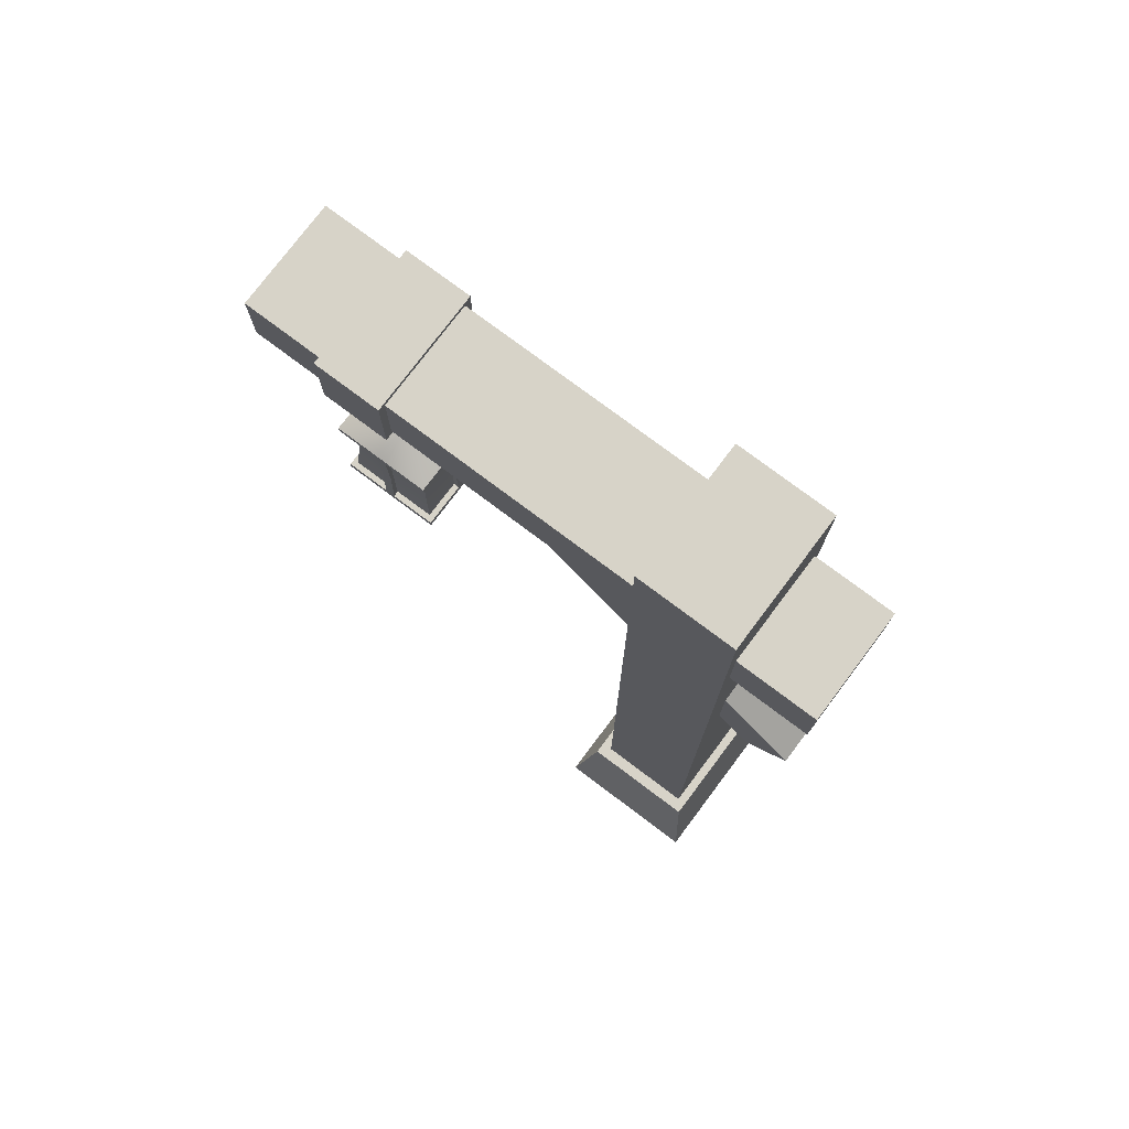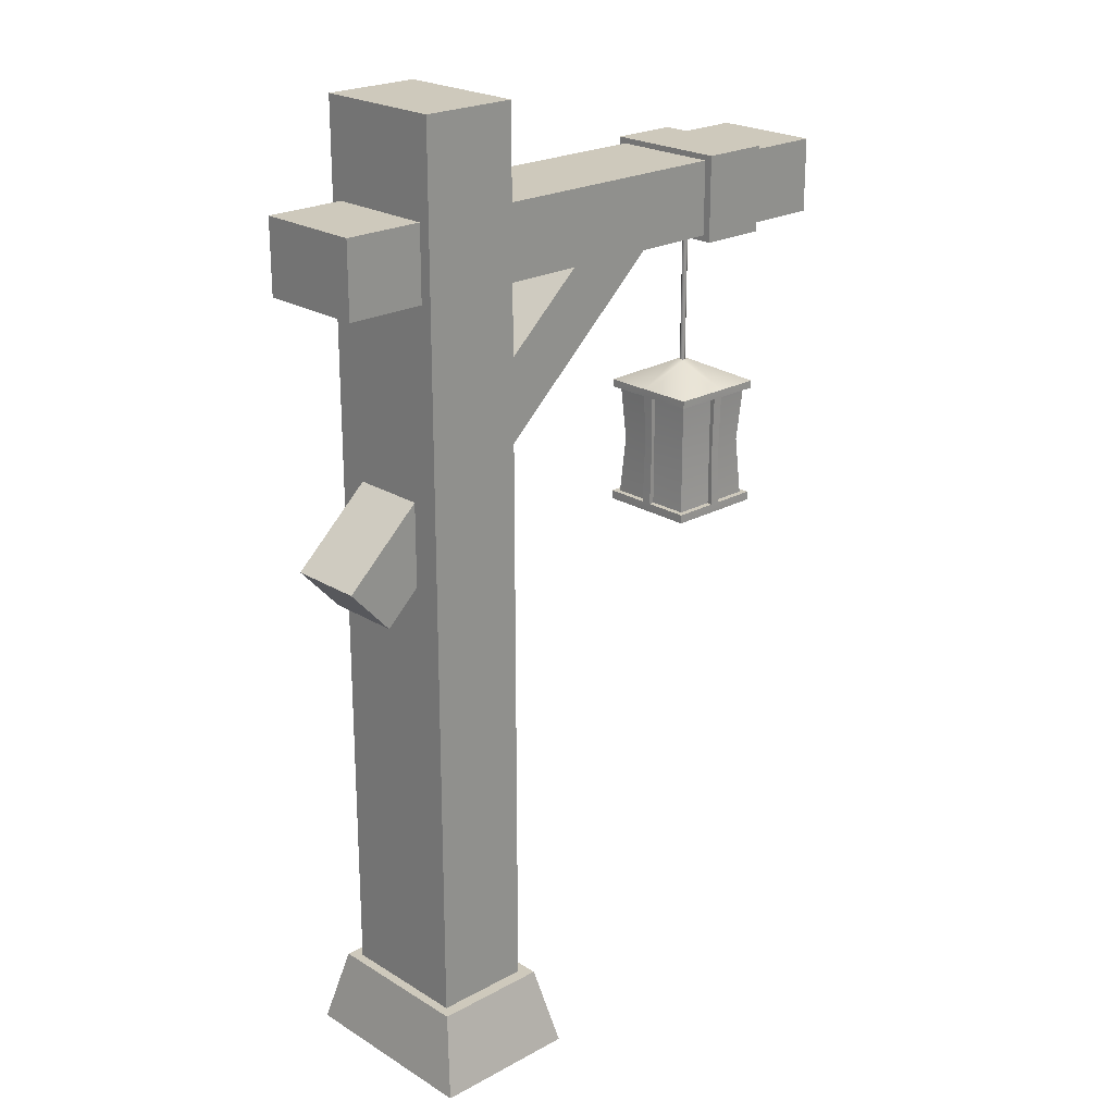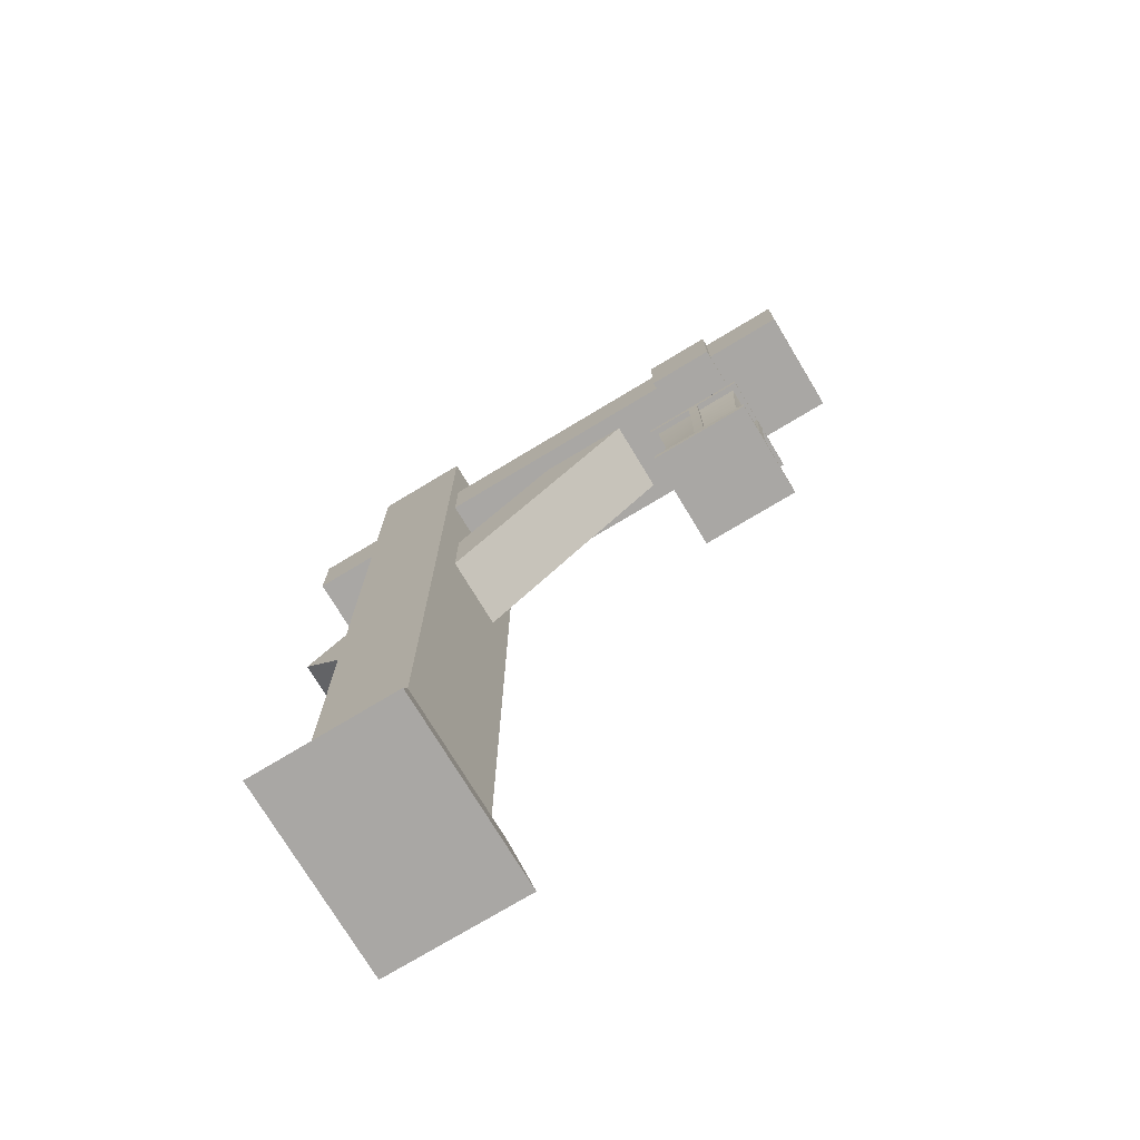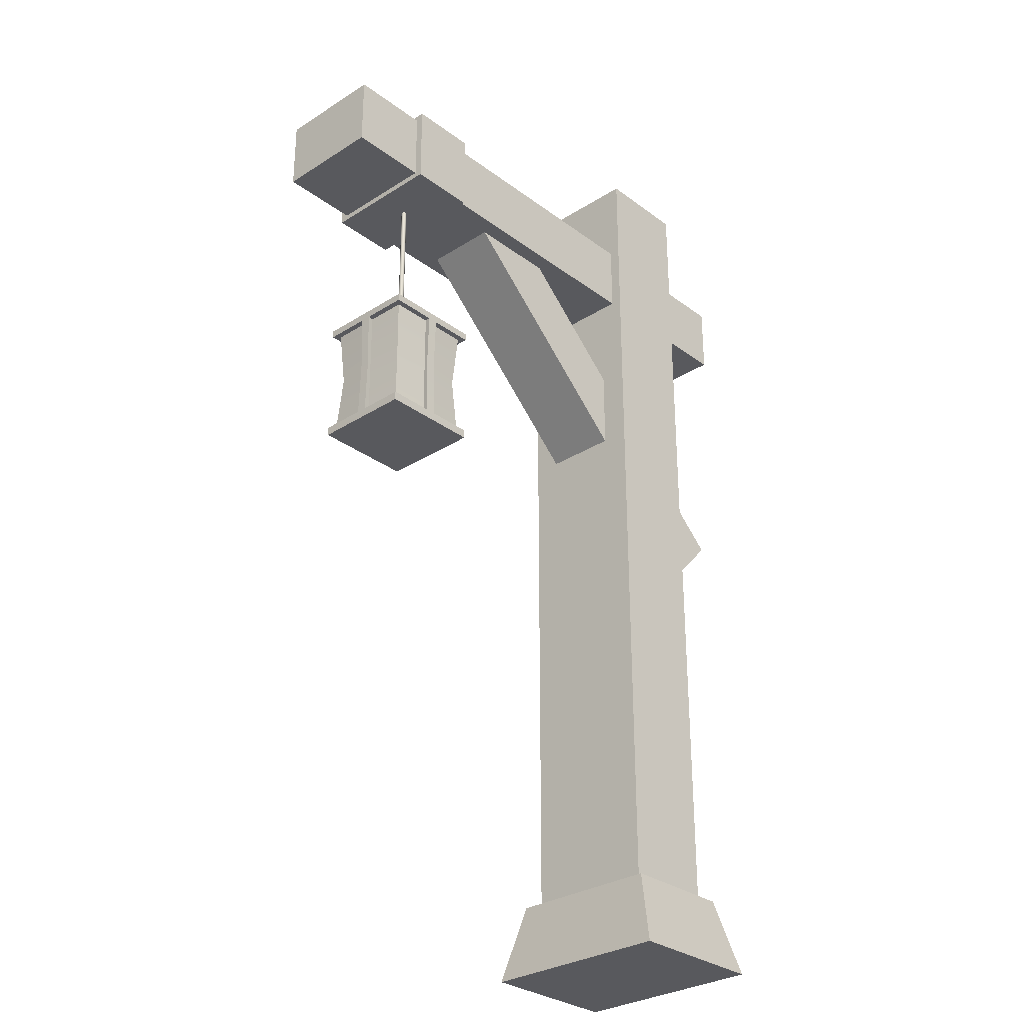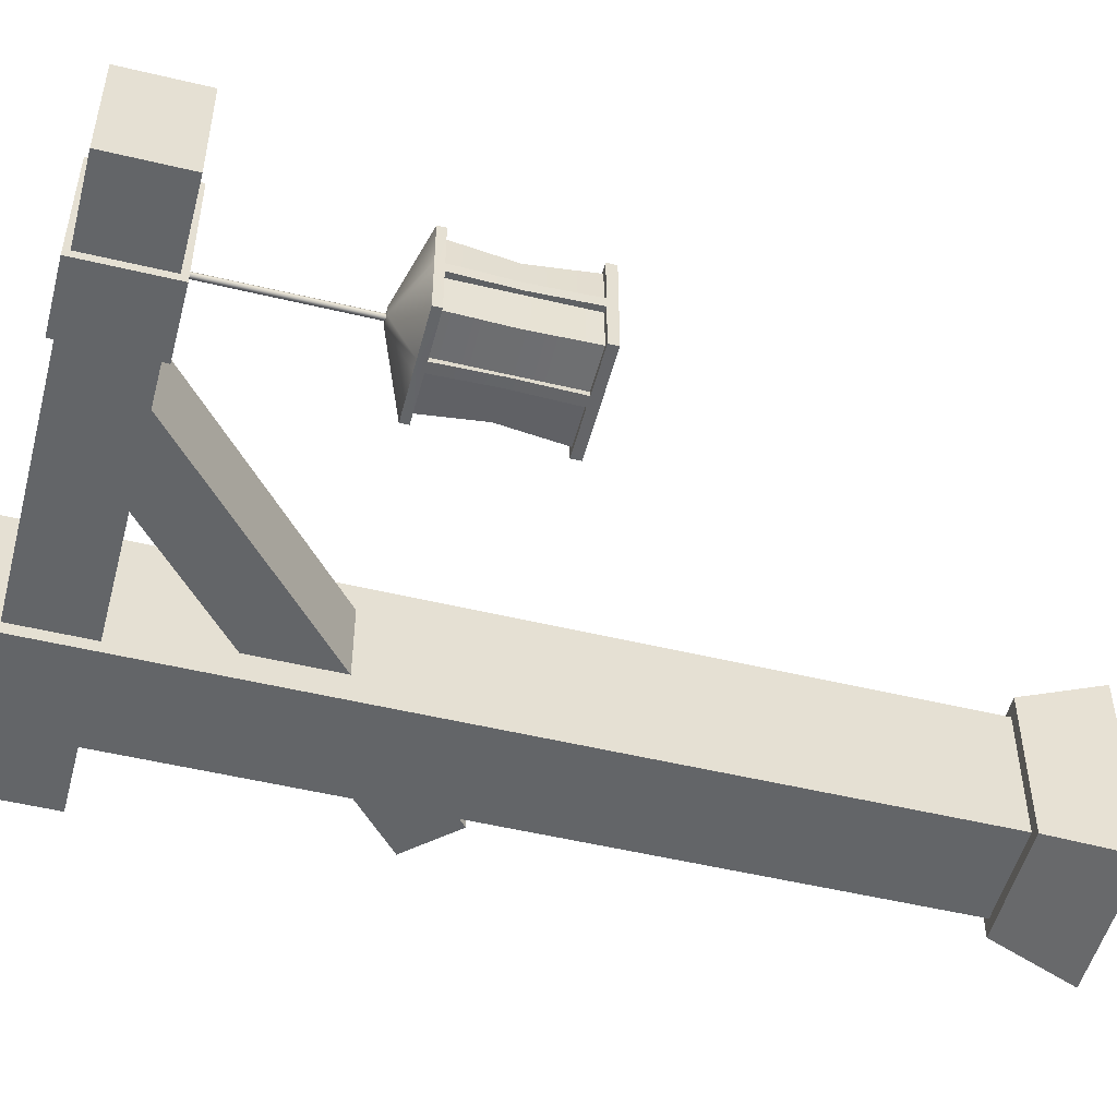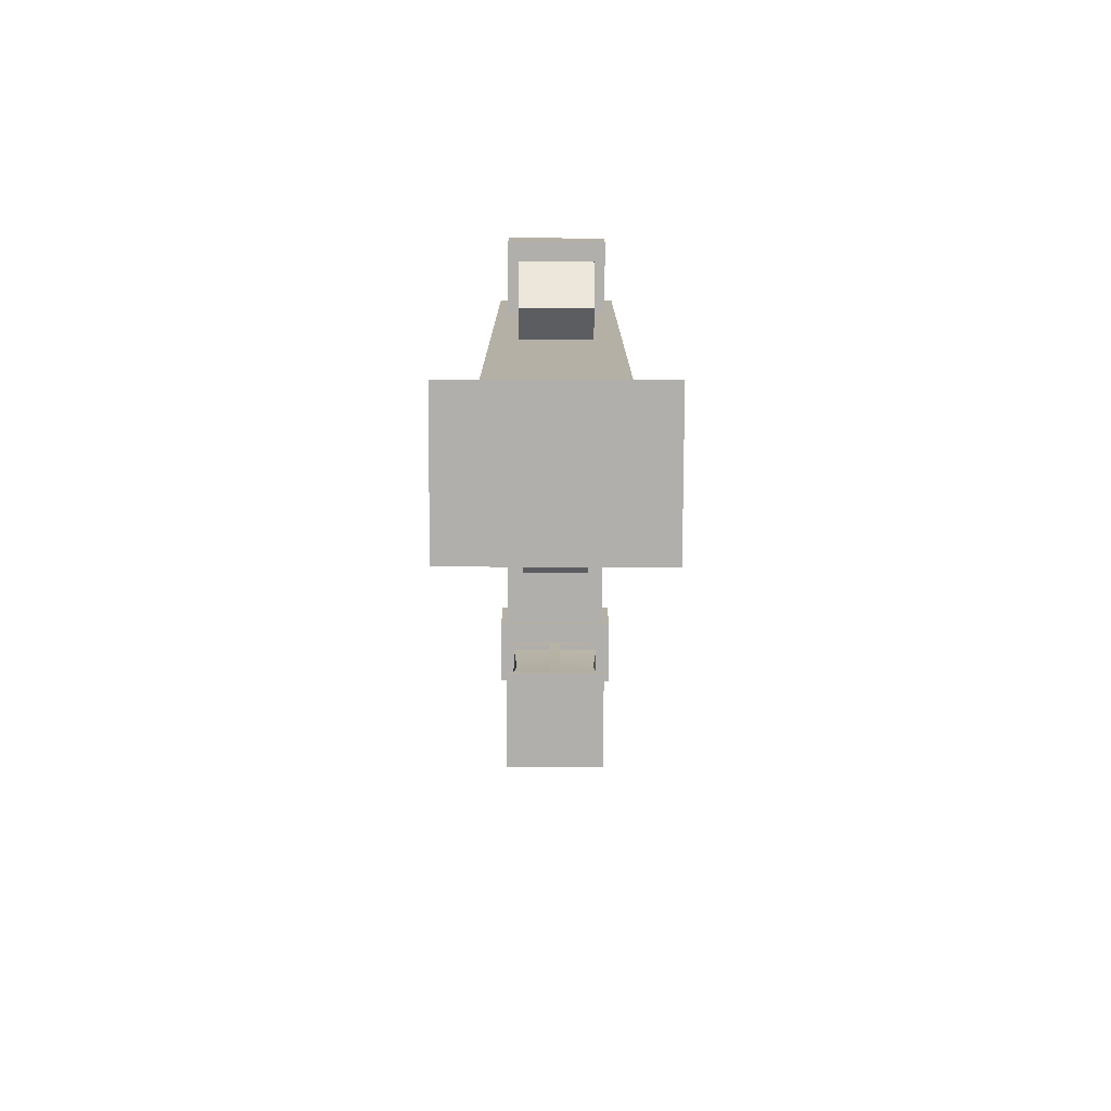
<metadata>
{"format":"obj","ext":"obj","renderer":"f3d","projection":"perspective","resolution":1024,"background":"white","views":[{"elev":76.7,"azim":36.9,"up":"+Y"},{"elev":22.5,"azim":136.7,"up":"+Y"},{"elev":-74.7,"azim":-148.9,"up":"+Y"},{"elev":-30.0,"azim":-47.1,"up":"+Y"},{"elev":-51.4,"azim":-104.6,"up":"+Z"},{"elev":-78.3,"azim":89.8,"up":"+Y"}]}
</metadata>
<code>
g default
v 0.01038 0 -0.01391
v -0.01038 0 -0.01391
v 0.008195 0.01099 -0.01099
v -0.008195 0.01099 -0.01099
v 0.008195 0.01099 0.01099
v -0.008195 0.01099 0.01099
v 0.01038 0 0.01391
v -0.01038 0 0.01391
v 0.00689 0.000701 -0.009323
v -0.006667 0.000701 -0.009323
v 0.00689 0.1357 -0.009323
v -0.006667 0.1357 -0.009323
v 0.00689 0.1357 0.009323
v -0.006667 0.1357 0.009323
v 0.00689 0.000701 0.009323
v -0.006667 0.000701 0.009323
v -0.04099 0.07012 -0.00705
v -0.05509 0.07012 -0.00705
v -0.04099 0.08854 -0.00705
v -0.05509 0.08854 -0.00705
v -0.04099 0.08854 0.00705
v -0.05509 0.08854 0.00705
v -0.04099 0.07012 0.00705
v -0.05509 0.07012 0.00705
v -0.04099 0.07136 -0.00705
v -0.05509 0.07136 -0.00705
v -0.05509 0.07136 0.00705
v -0.04099 0.07136 0.00705
v -0.04099 0.08746 0.00705
v -0.05509 0.08746 0.00705
v -0.05509 0.08746 -0.00705
v -0.04099 0.08746 -0.00705
v -0.04733 0.07012 -0.00705
v -0.04733 0.07012 0.00705
v -0.04733 0.07136 0.00705
v -0.04736 0.07958 0.0068
v -0.04733 0.08746 0.00705
v -0.04733 0.08854 0.00705
v -0.04733 0.08854 -0.00705
v -0.04733 0.08746 -0.00705
v -0.04736 0.07958 -0.0068
v -0.04733 0.07136 -0.00705
v -0.04874 0.07136 0.00705
v -0.04874 0.07012 0.00705
v -0.04874 0.07012 -0.00705
v -0.04874 0.07136 -0.00705
v -0.04872 0.07958 -0.0068
v -0.04874 0.08746 -0.00705
v -0.04874 0.08854 -0.00705
v -0.04874 0.08854 0.00705
v -0.04874 0.08746 0.00705
v -0.04872 0.07958 0.0068
v -0.04099 0.07012 0.000706
v -0.04733 0.07012 0.000706
v -0.04874 0.07012 0.000706
v -0.05509 0.07012 0.000706
v -0.05509 0.07136 0.000706
v -0.05484 0.07957 0.000681
v -0.05509 0.08746 0.000706
v -0.05509 0.08854 0.000706
v -0.04874 0.09174 0.000706
v -0.04733 0.09174 0.000706
v -0.04099 0.08854 0.000706
v -0.04099 0.08746 0.000706
v -0.04124 0.07957 0.000681
v -0.04099 0.07136 0.000706
v -0.04099 0.08854 -0.000706
v -0.04733 0.09174 -0.000706
v -0.04874 0.09174 -0.000706
v -0.05509 0.08854 -0.000706
v -0.05509 0.08746 -0.000706
v -0.05484 0.07957 -0.000681
v -0.05509 0.07136 -0.000706
v -0.05509 0.07012 -0.000706
v -0.04874 0.07012 -0.000706
v -0.04733 0.07012 -0.000706
v -0.04099 0.07012 -0.000706
v -0.04099 0.07136 -0.000706
v -0.04124 0.07957 -0.000681
v -0.04099 0.08746 -0.000706
v -0.04741 0.07958 0.006231
v -0.04235 0.07958 0.005688
v -0.04741 0.07136 0.006231
v -0.0418 0.07136 0.006231
v -0.0418 0.08746 0.006231
v -0.04741 0.08746 0.006231
v -0.0418 0.07957 0.000624
v -0.0418 0.08746 0.000624
v -0.0418 0.07136 0.000624
v -0.04235 0.07958 -0.005688
v -0.04741 0.07958 -0.006231
v -0.04741 0.08746 -0.006231
v -0.0418 0.08746 -0.006231
v -0.0418 0.07136 -0.006231
v -0.04741 0.07136 -0.006231
v -0.0418 0.07136 -0.000624
v -0.0418 0.07957 -0.000624
v -0.0418 0.08746 -0.000624
v -0.04866 0.07136 -0.006231
v -0.04866 0.07958 -0.006231
v -0.05427 0.07136 -0.006231
v -0.05372 0.07958 -0.005688
v -0.04866 0.08746 -0.006231
v -0.05427 0.08746 -0.006231
v -0.05427 0.07957 -0.000624
v -0.05427 0.08746 -0.000624
v -0.05427 0.07136 -0.000624
v -0.04866 0.08746 0.006231
v -0.04866 0.07958 0.006231
v -0.05427 0.08746 0.006231
v -0.05372 0.07958 0.005688
v -0.04866 0.07136 0.006231
v -0.05427 0.07136 0.006231
v -0.05427 0.07136 0.000624
v -0.05427 0.07957 0.000624
v -0.05427 0.08746 0.000624
v -0.04823 0.09153 0.000269
v -0.04796 0.09153 0.000381
v -0.04769 0.09153 0.000269
v -0.04758 0.09153 0
v -0.04769 0.09153 -0.000269
v -0.04796 0.09153 -0.000381
v -0.04823 0.09153 -0.000269
v -0.04834 0.09153 0
v -0.04823 0.1116 0.000269
v -0.04796 0.1116 0.000381
v -0.04769 0.1116 0.000269
v -0.04758 0.1116 0
v -0.04769 0.1116 -0.000269
v -0.04796 0.1116 -0.000381
v -0.04823 0.1116 -0.000269
v -0.04834 0.1116 0
v -0.04348 0.1113 -0.008764
v -0.05304 0.1113 -0.008764
v -0.04348 0.1232 -0.008762
v -0.05304 0.1232 -0.008762
v -0.04348 0.1232 0.008762
v -0.05304 0.1232 0.008762
v -0.04348 0.1113 0.008764
v -0.05304 0.1113 0.008764
v 0.01765 0.07567 -0.005302
v 0.01172 0.06925 -0.005302
v -0.0296 0.1188 -0.005302
v -0.03554 0.1124 -0.005302
v -0.0296 0.1188 0.005302
v -0.03554 0.1124 0.005302
v 0.01765 0.07567 0.005302
v 0.01172 0.06925 0.005302
v 0.01813 0.1224 -0.007664
v 0.01813 0.1121 -0.007662
v -0.06437 0.1224 -0.007664
v -0.06437 0.1121 -0.007662
v -0.06437 0.1224 0.007664
v -0.06437 0.1121 0.007662
v 0.01813 0.1224 0.007664
v 0.01813 0.1121 0.007662
g Lantern
f 1 2 4 3
f 3 4 6 5
f 5 6 8 7
f 7 8 2 1
f 2 8 6 4
f 7 1 3 5
f 9 10 12 11
f 11 12 14 13
f 13 14 16 15
f 10 16 14 12
f 15 9 11 13
f 47 48 40 41
f 61 62 68 69
f 51 52 36 37
f 54 55 75 76
f 58 59 71 72
f 64 65 79 80
f 45 46 42 33
f 74 56 57 73
f 35 43 44 34
f 78 66 53 77
f 50 51 37 38
f 71 59 60 70
f 40 48 49 39
f 63 64 80 67
f 46 47 41 42
f 57 58 72 73
f 36 52 43 35
f 79 65 66 78
f 77 53 54 76
f 28 35 34 23
f 82 81 83 84
f 85 86 81 82
f 21 38 37 29
f 68 62 63 67
f 32 40 39 19
f 90 91 92 93
f 94 95 91 90
f 17 33 42 25
f 44 43 27 24
f 75 55 56 74
f 46 45 18 26
f 100 99 101 102
f 103 100 102 104
f 49 48 31 20
f 60 61 69 70
f 51 50 22 30
f 109 108 110 111
f 112 109 111 113
f 23 34 54 53
f 44 55 54 34
f 56 55 44 24
f 57 56 24 27
f 115 114 113 111
f 116 115 111 110
f 60 59 30 22
f 50 61 22
f 62 61 50 38
f 21 62 38
f 29 64 63 21
f 82 87 88 85
f 84 89 87 82
f 23 53 66 28
f 19 68 67
f 49 69 68 39
f 20 69 49
f 31 71 70 20
f 102 105 106 104
f 101 107 105 102
f 18 74 73 26
f 45 75 74 18
f 76 75 45 33
f 77 76 33 17
f 78 77 17 25
f 97 96 94 90
f 98 97 90 93
f 67 80 32 19
f 19 39 68
f 70 69 20
f 22 61 60
f 63 62 21
f 36 35 83 81
f 35 28 84 83
f 29 37 86 85
f 37 36 81 86
f 65 64 88 87
f 64 29 85 88
f 28 66 89 84
f 66 65 87 89
f 41 40 92 91
f 40 32 93 92
f 25 42 95 94
f 42 41 91 95
f 79 78 96 97
f 78 25 94 96
f 80 79 97 98
f 32 80 98 93
f 47 46 99 100
f 46 26 101 99
f 48 47 100 103
f 31 48 103 104
f 72 71 106 105
f 71 31 104 106
f 26 73 107 101
f 73 72 105 107
f 52 51 108 109
f 51 30 110 108
f 43 52 109 112
f 27 43 112 113
f 58 57 114 115
f 57 27 113 114
f 59 58 115 116
f 30 59 116 110
f 117 118 126 125
f 118 119 127 126
f 119 120 128 127
f 120 121 129 128
f 121 122 130 129
f 122 123 131 130
f 123 124 132 131
f 124 117 125 132
f 133 134 136 135
f 135 136 138 137
f 137 138 140 139
f 139 140 134 133
f 134 140 138 136
f 139 133 135 137
f 141 142 144 143
f 145 146 148 147
f 142 148 146 144
f 147 141 143 145
f 142 141 147 148
f 149 150 152 151
f 151 152 154 153
f 153 154 156 155
f 150 156 154 152
f 155 149 151 153
f 150 149 155 156

</code>
